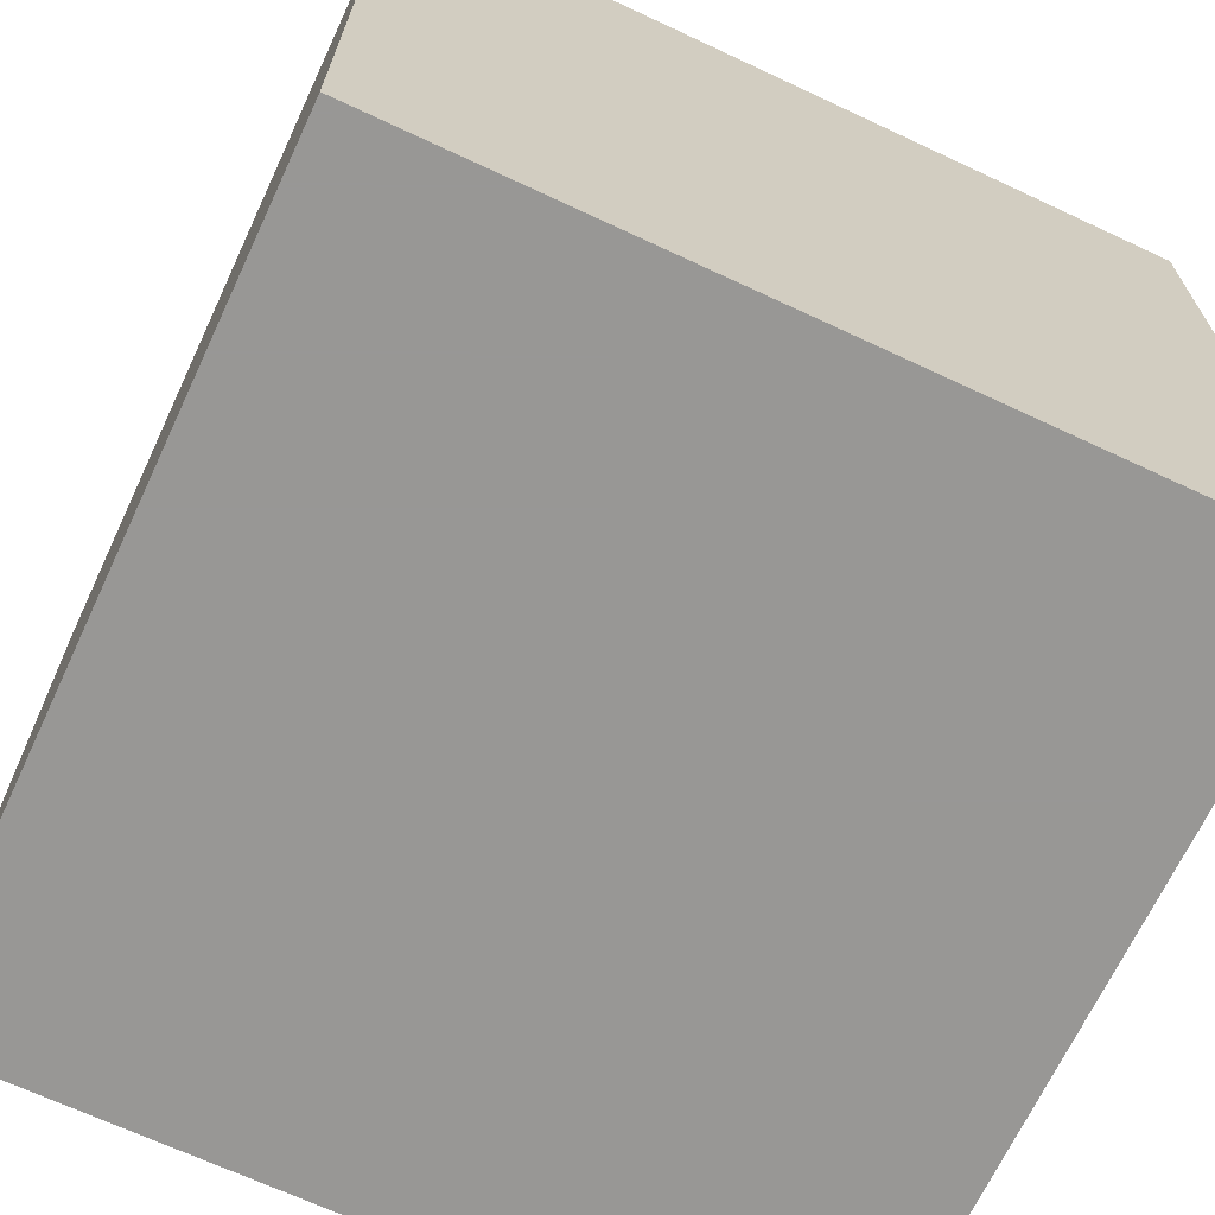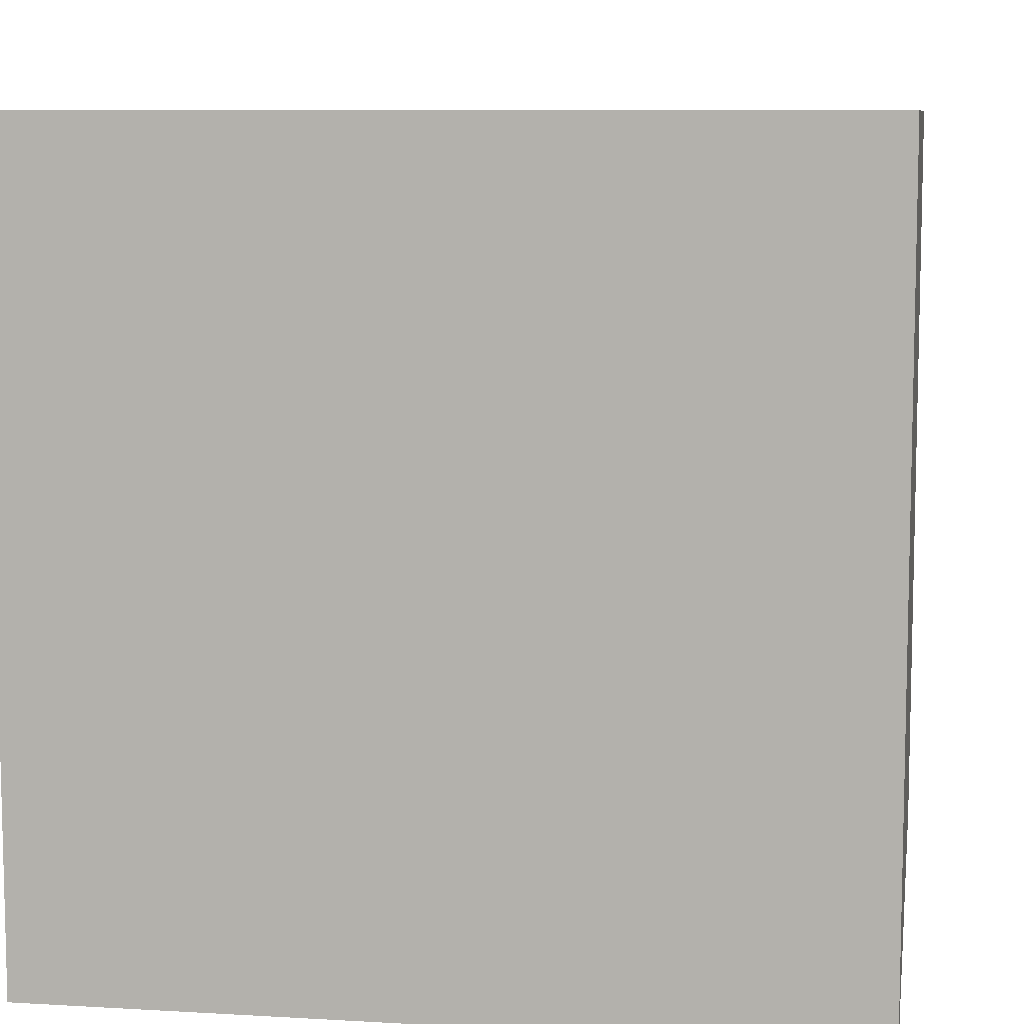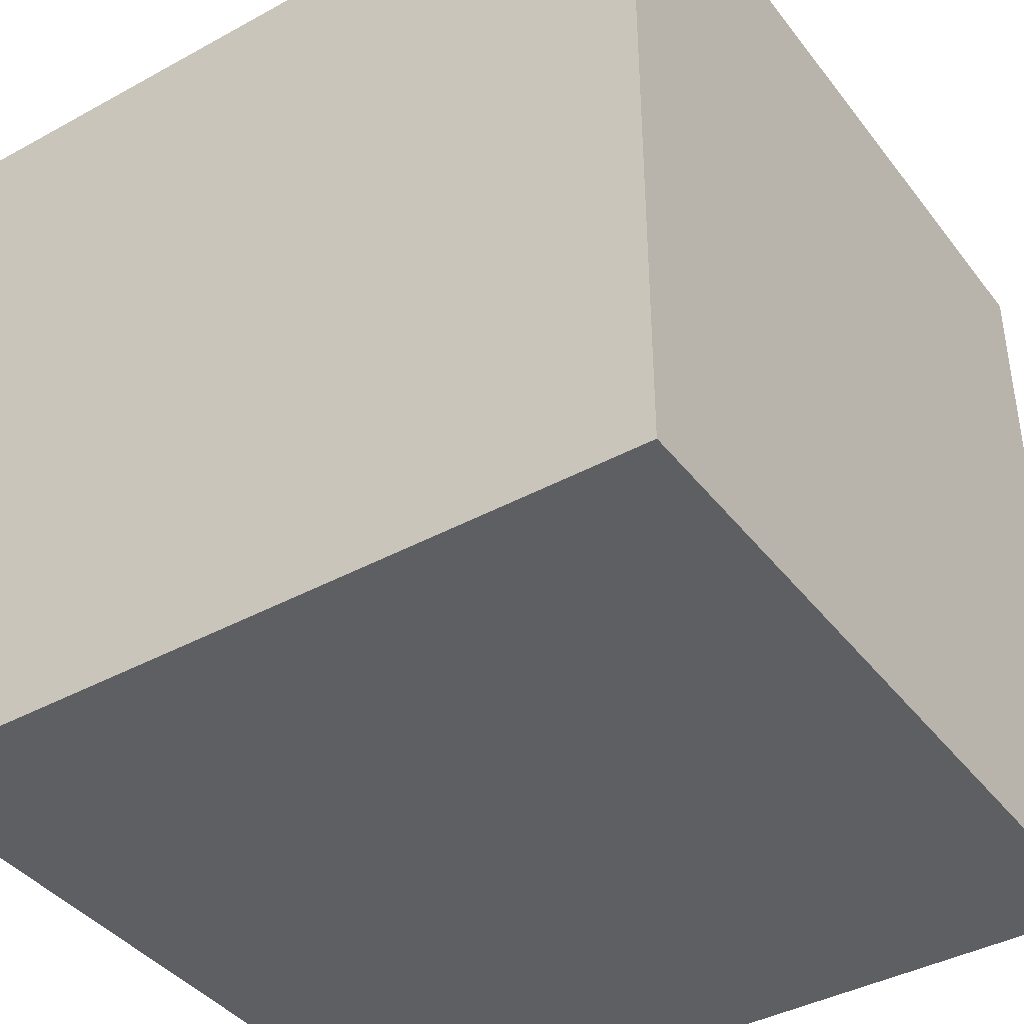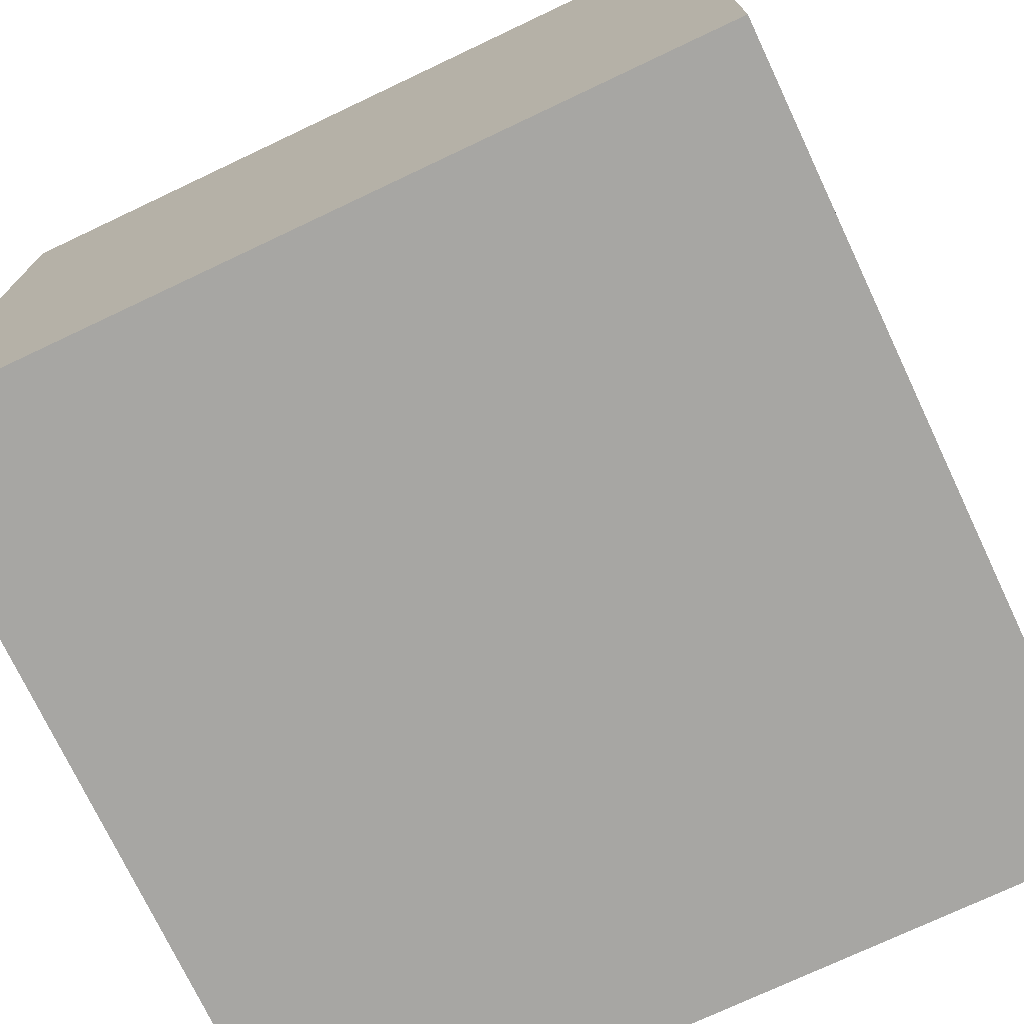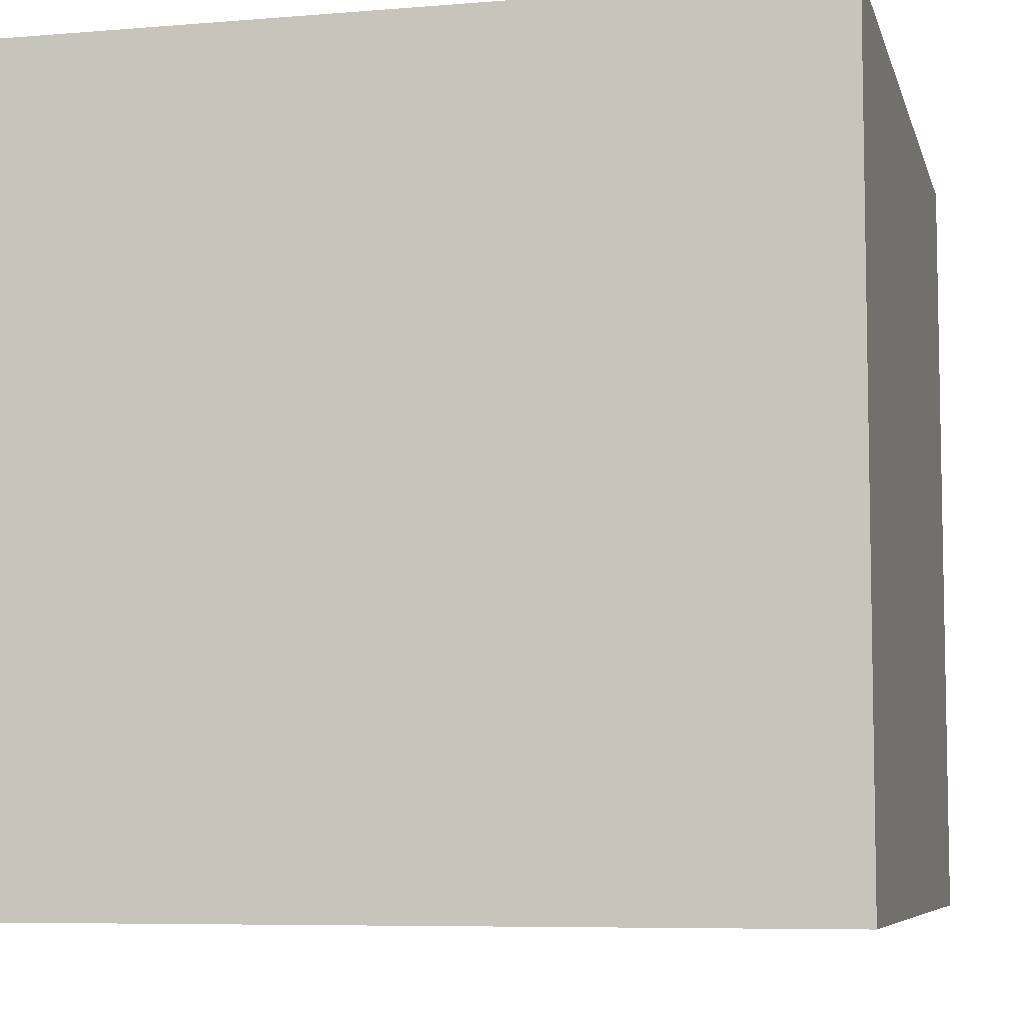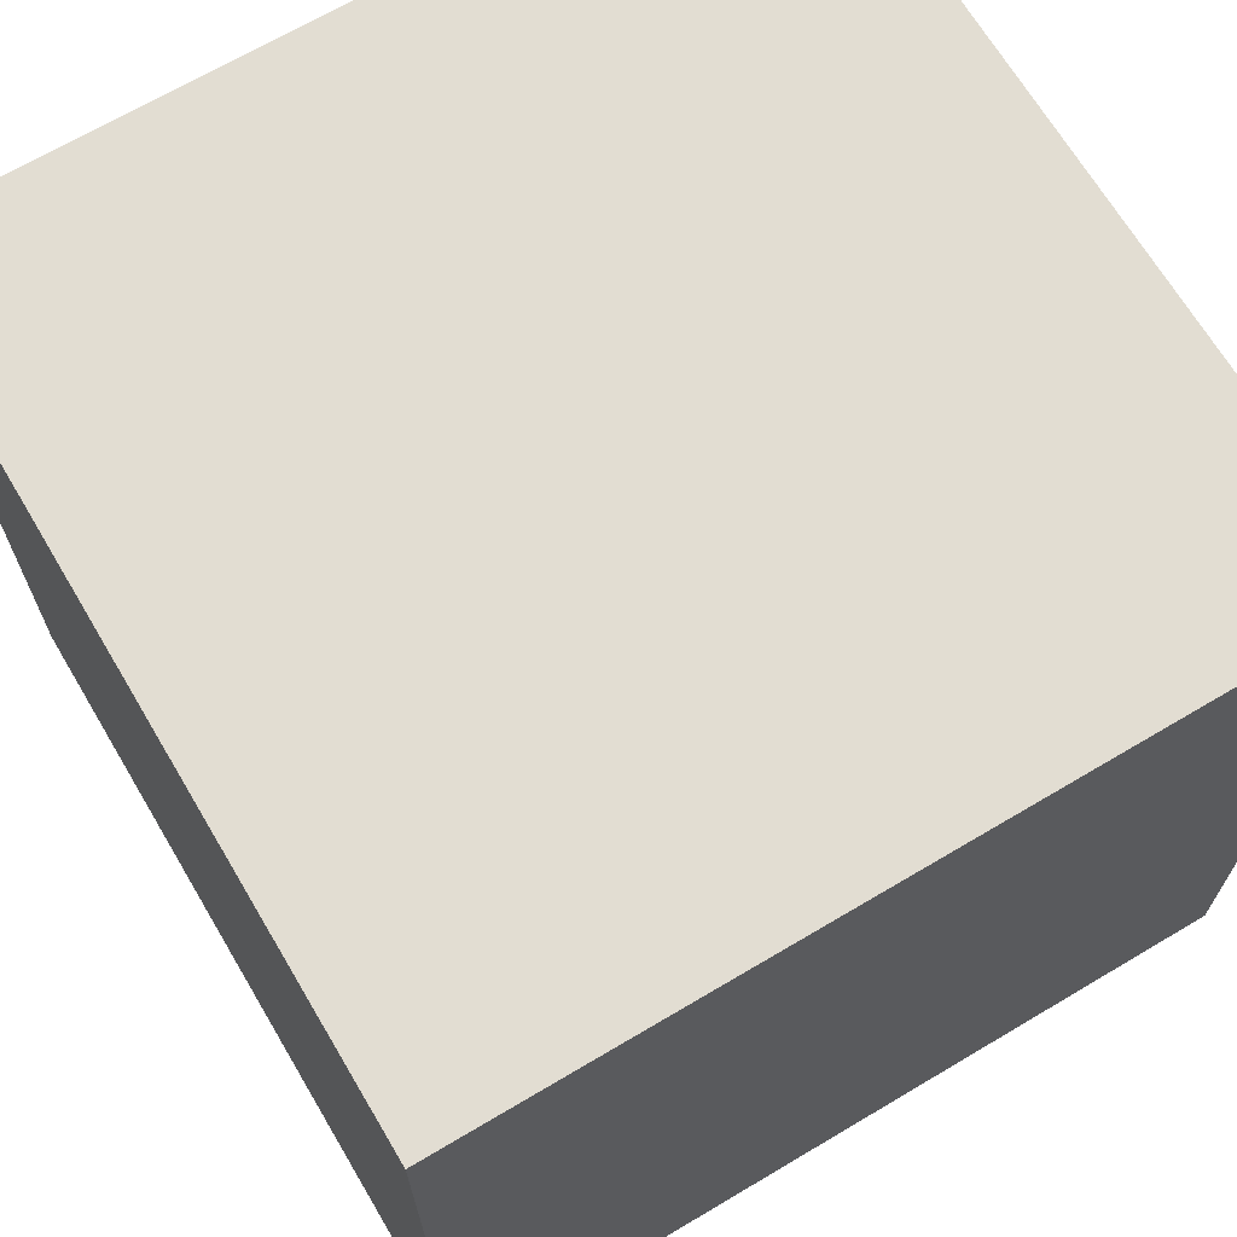
<metadata>
{"format":"obj","ext":"obj","renderer":"f3d","projection":"perspective","resolution":1024,"background":"white","views":[{"elev":-68.2,"azim":154.9,"up":"+Z"},{"elev":8.5,"azim":-81.0,"up":"+Z"},{"elev":-40.4,"azim":-146.1,"up":"+Z"},{"elev":-74.1,"azim":115.3,"up":"+Z"},{"elev":-7.0,"azim":103.5,"up":"+Z"},{"elev":68.3,"azim":149.3,"up":"+Z"}]}
</metadata>
<code>
v 0 0 0
v 0 0 1
v 0 1 0
v 0 1 1
v 1 0 0
v 1 0 1
v 1 1 0
v 1 1 1
f 1 3 7
f 1 7 5
f 5 7 8
f 5 8 6
f 6 8 4
f 6 4 2
f 2 4 3
f 2 3 1
f 3 4 8
f 3 8 7
f 6 2 1
f 6 1 5

</code>
